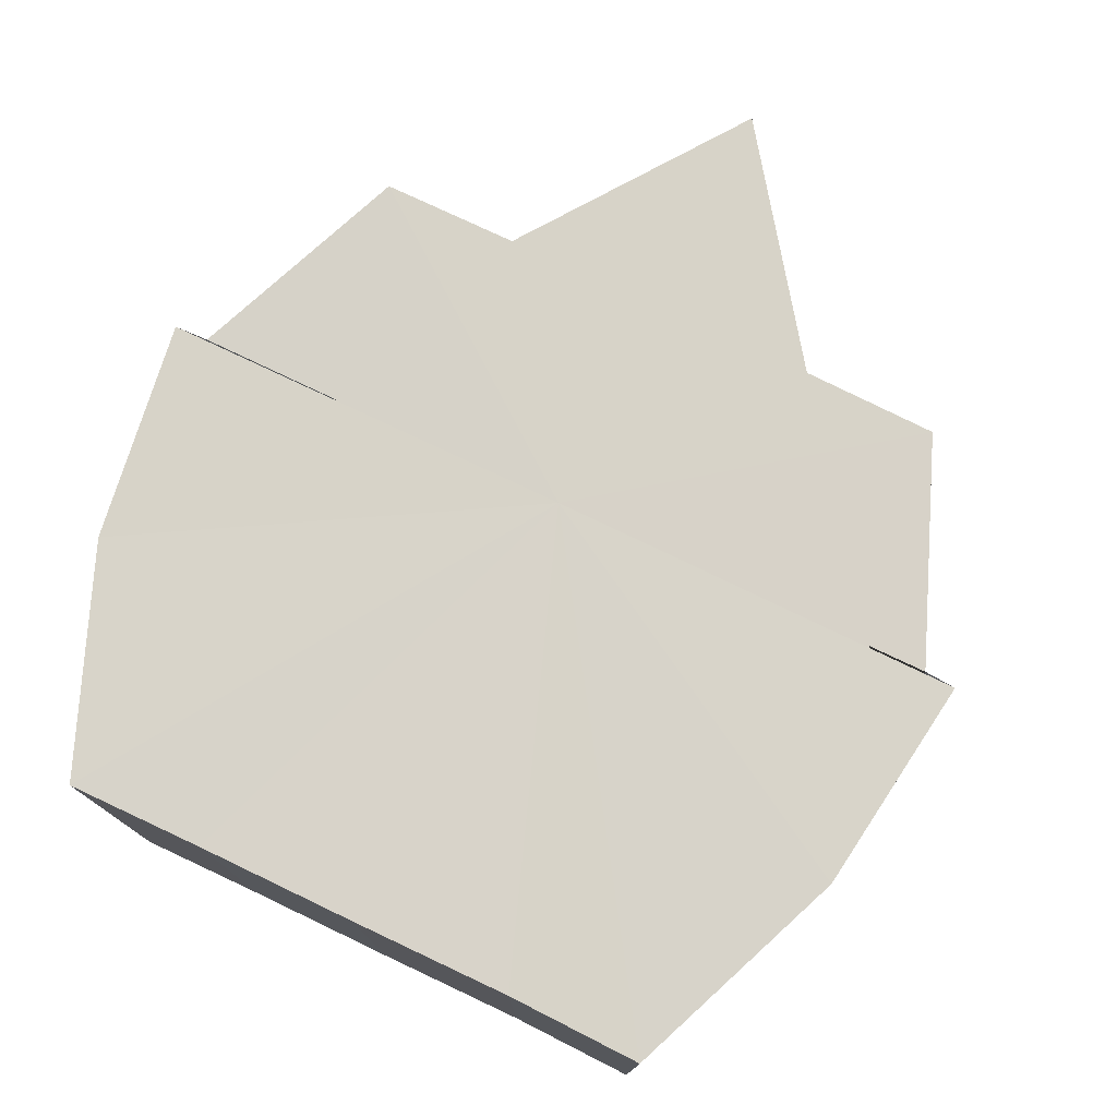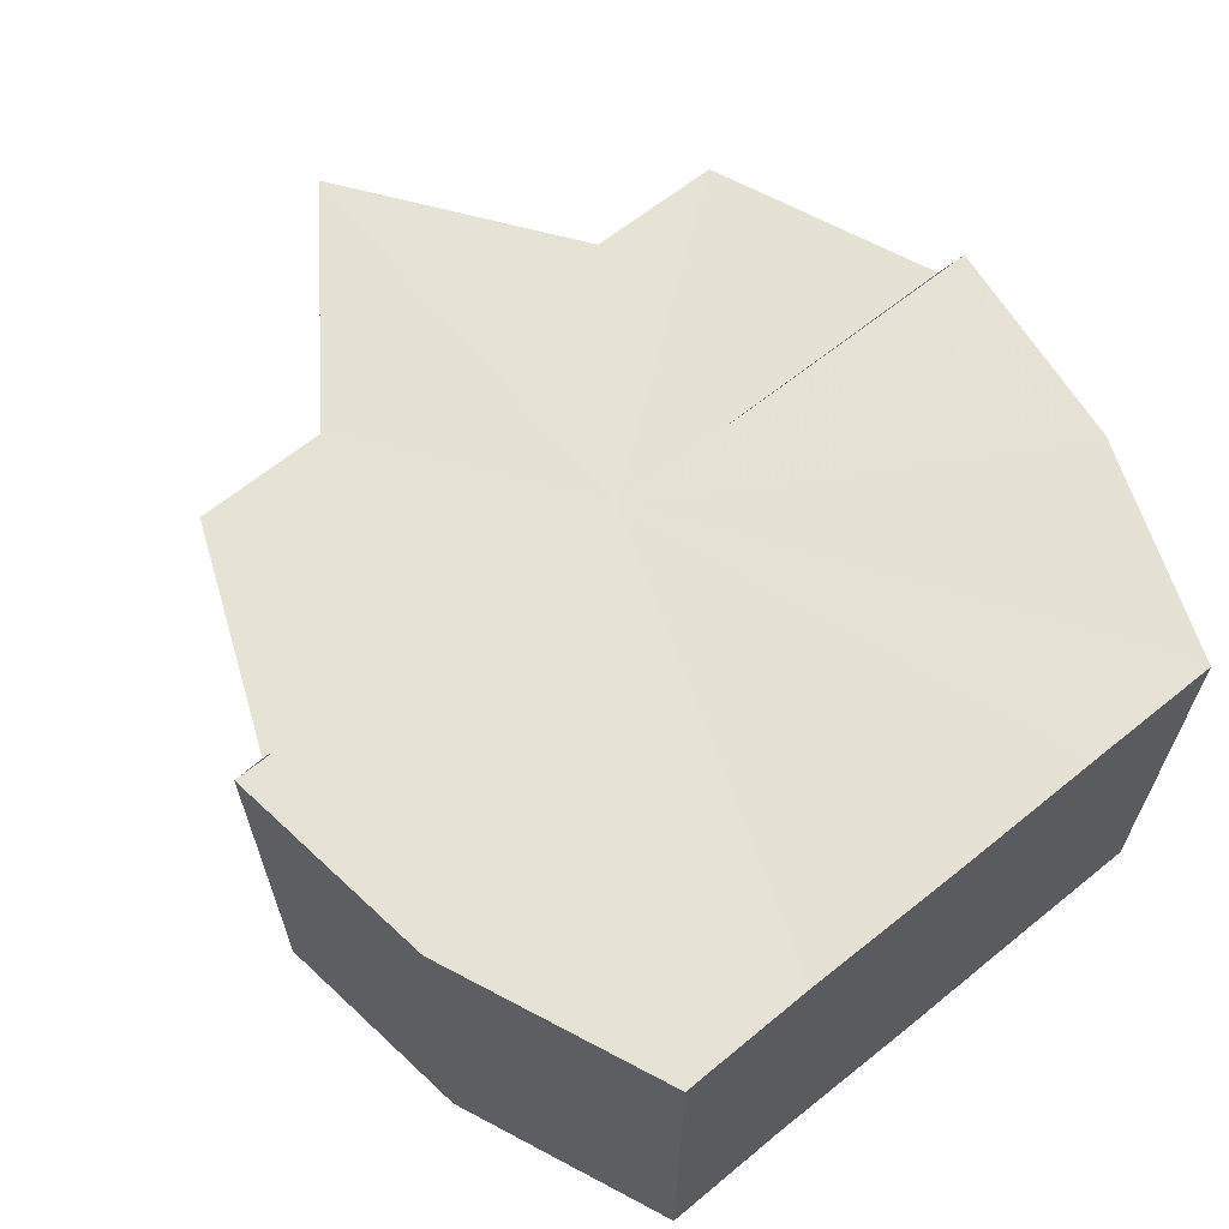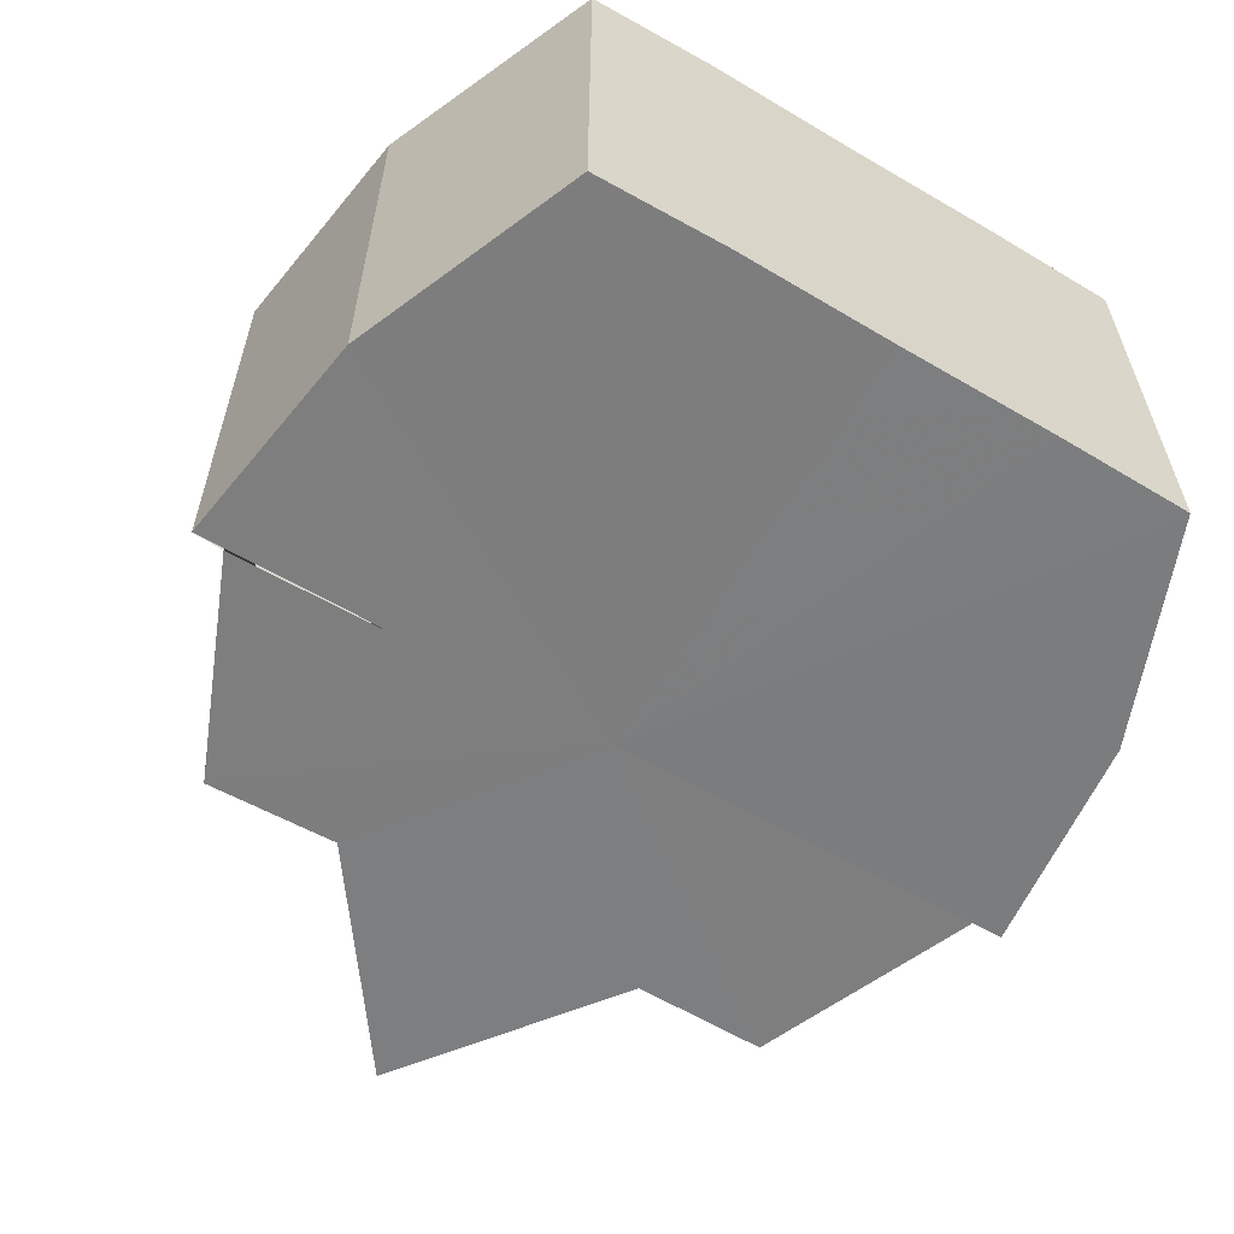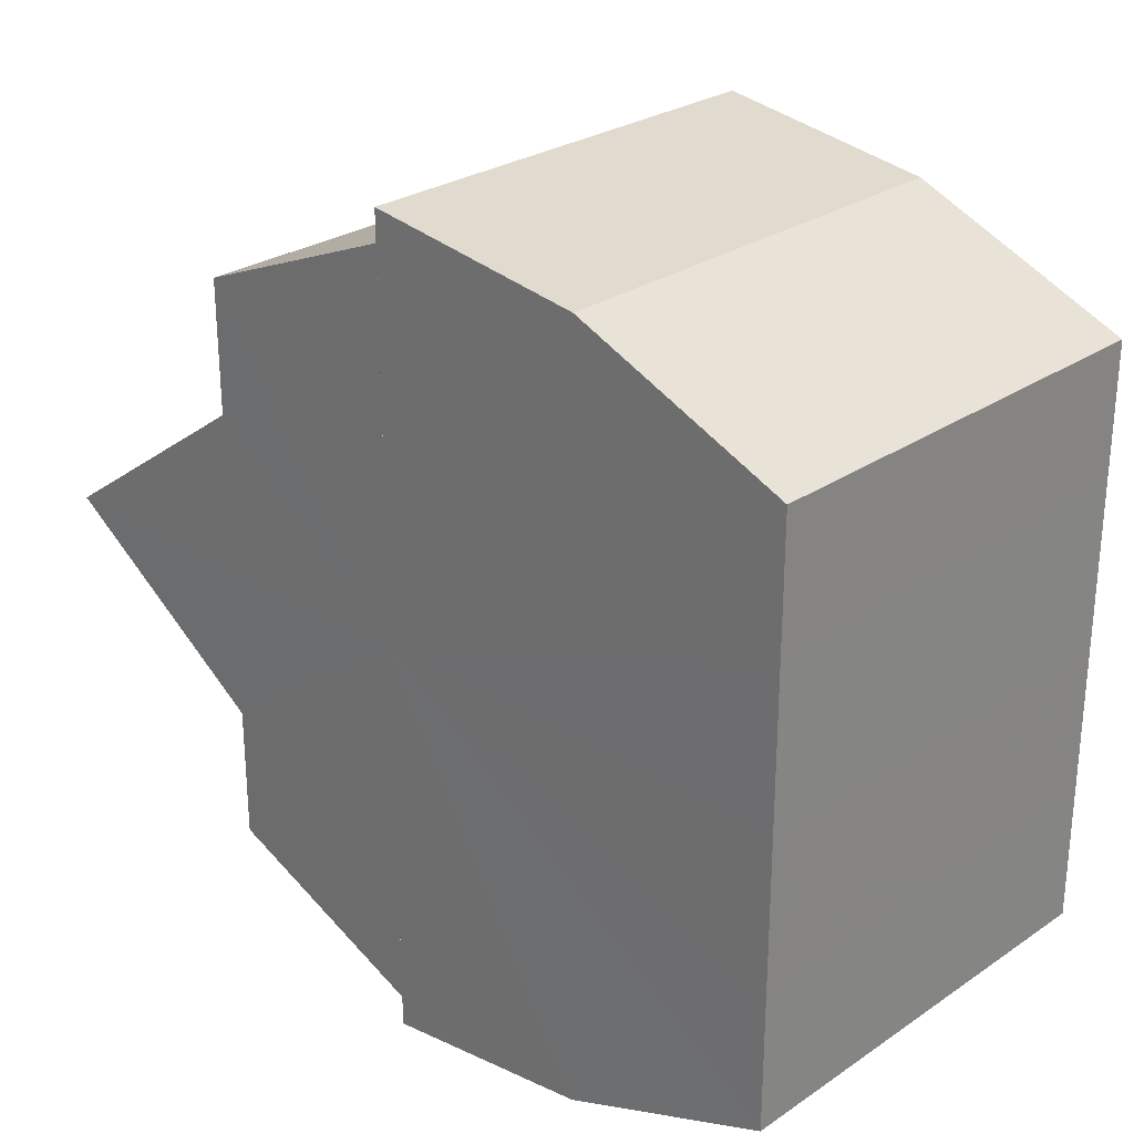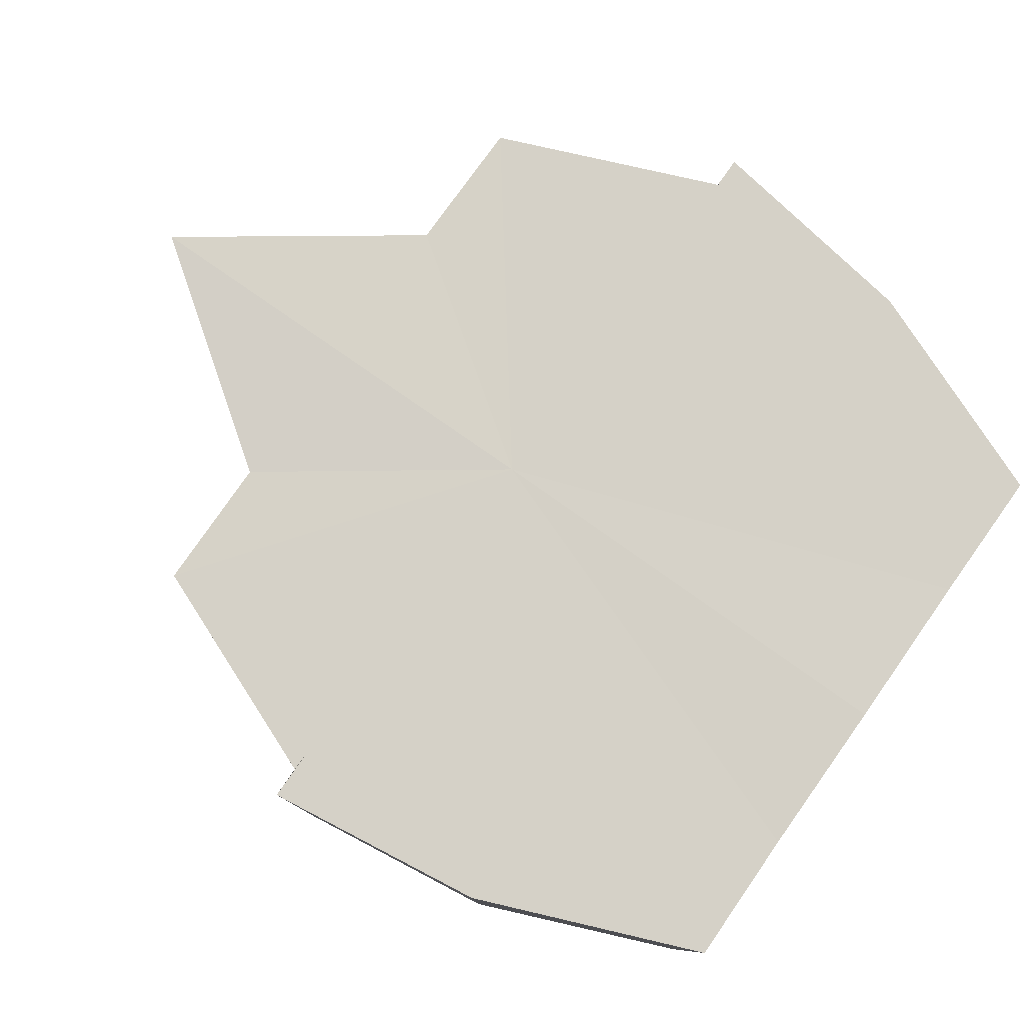
<metadata>
{"format":"obj","ext":"obj","renderer":"f3d","projection":"perspective","resolution":1024,"background":"white","views":[{"elev":76.4,"azim":115.6,"up":"+Y"},{"elev":64.0,"azim":50.8,"up":"+Y"},{"elev":-59.3,"azim":59.1,"up":"+Y"},{"elev":27.3,"azim":44.1,"up":"+Z"},{"elev":79.0,"azim":35.2,"up":"+Y"}]}
</metadata>
<code>
o 21086
v 2220 1873 9.3
v 2220 1873 9.299
v 2220 1873 9.3
v 2220 1873 9.295
v 2220 1873 9.299
v 2220 1873 9.299
v 2220 1873 9.299
v 2220 1873 9.289
v 2220 1873 9.295
v 2220 1873 9.282
v 2220 1873 9.289
v 2220 1873 9.295
v 2220 1873 9.295
v 2220 1873 9.274
v 2220 1873 9.282
v 2220 1873 9.268
v 2220 1873 9.274
v 2220 1873 9.289
v 2220 1873 9.289
v 2220 1873 9.264
v 2220 1873 9.268
v 2220 1873 9.263
v 2220 1873 9.264
v 2220 1873 9.282
v 2220 1873 9.282
v 2220 1873 9.274
v 2220 1873 9.274
v 2220 1873 9.268
v 2220 1873 9.268
v 2220 1873 9.264
v 2220 1873 9.264
v 2220 1873 9.263
v 2220 1873 9.263
v 2220 1873 9.282
v 2220 1873 9.264
v 2220 1873 9.268
v 2220 1873 9.274
v 2220 1873 9.282
v 2220 1873 9.289
v 2220 1873 9.295
v 2220 1873 9.299
v 2220 1873 9.3
v 2220 1873 9.299
v 2220 1873 9.3
v 2220 1873 9.299
v 2220 1873 9.3
v 2220 1873 9.295
v 2220 1873 9.299
v 2220 1873 9.289
v 2220 1873 9.295
v 2220 1873 9.282
v 2220 1873 9.289
v 2220 1873 9.282
v 2220 1873 9.289
v 2220 1873 9.295
v 2220 1873 9.289
v 2220 1873 9.299
v 2220 1873 9.295
v 2220 1873 9.282
v 2220 1873 9.299
v 2220 1873 9.295
v 2220 1873 9.289
v 2220 1873 9.282
v 2220 1873 9.274
v 2220 1873 9.268
v 2220 1873 9.264
v 2220 1873 9.263
v 2220 1873 9.295
v 2220 1873 9.299
v 2220 1873 9.289
v 2220 1873 9.282
v 2220 1873 9.274
v 2220 1873 9.268
v 2220 1873 9.264
v 2220 1873 9.263
v 2220 1873 9.264
v 2220 1873 9.263
v 2220 1873 9.263
v 2220 1873 9.264
v 2220 1873 9.264
v 2220 1873 9.268
v 2220 1873 9.274
v 2220 1873 9.268
v 2220 1873 9.282
v 2220 1873 9.274
v 2220 1873 9.264
v 2220 1873 9.268
v 2220 1873 9.268
v 2220 1873 9.274
v 2220 1873 9.274
v 2220 1873 9.282
v 2220 1873 9.282
v 2220 1873 9.289
v 2220 1873 9.295
v 2220 1873 9.299
v 2220 1873 9.274
v 2220 1873 9.268
v 2220 1873 9.264
f 1 2 3
f 2 4 5
f 3 6 7
f 4 8 9
f 8 10 11
f 7 12 13
f 10 14 15
f 14 16 17
f 13 18 19
f 16 20 21
f 20 22 23
f 19 24 25
f 25 26 27
f 27 28 29
f 29 30 31
f 31 32 33
f 34 32 35
f 34 35 36
f 34 36 37
f 34 37 38
f 34 38 39
f 34 39 40
f 34 40 41
f 34 41 42
f 43 42 44
f 45 46 43
f 47 45 48
f 49 50 47
f 51 52 49
f 53 54 51
f 54 55 56
f 55 57 58
f 59 44 60
f 59 60 61
f 59 61 62
f 59 62 63
f 59 63 64
f 59 64 65
f 59 65 66
f 59 66 67
f 59 68 69
f 59 70 68
f 59 71 70
f 59 72 71
f 59 73 72
f 59 74 73
f 75 76 77
f 78 76 79
f 80 81 79
f 81 82 83
f 82 84 85
f 86 87 88
f 88 89 90
f 90 91 92
f 34 93 91
f 34 94 93
f 34 95 94
f 34 91 96
f 34 96 97
f 34 97 98

</code>
